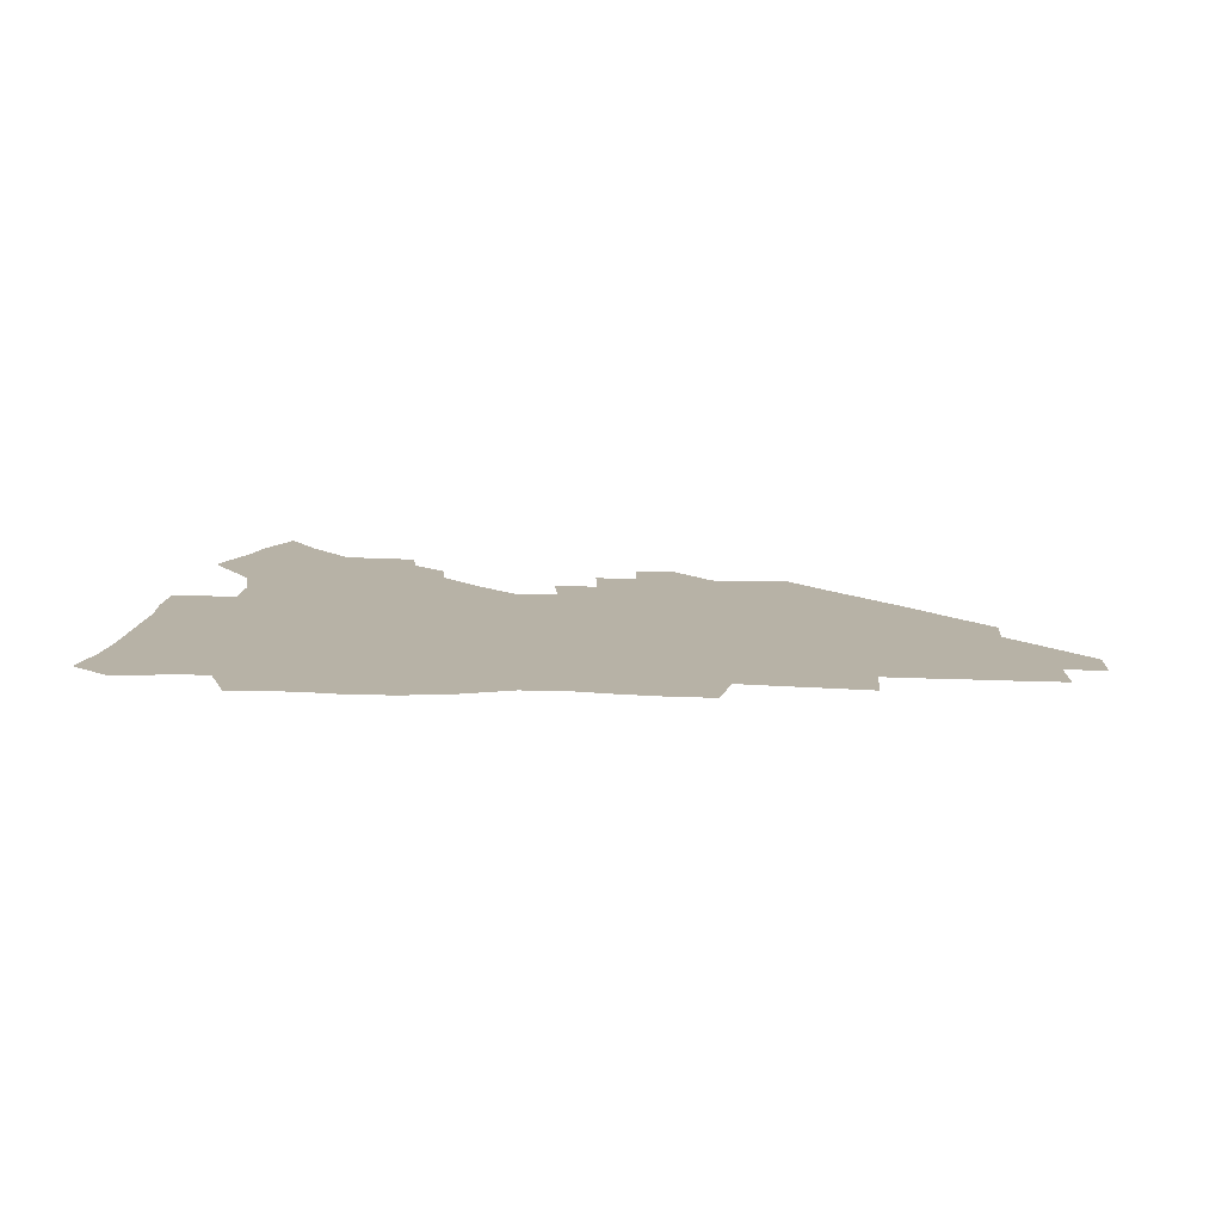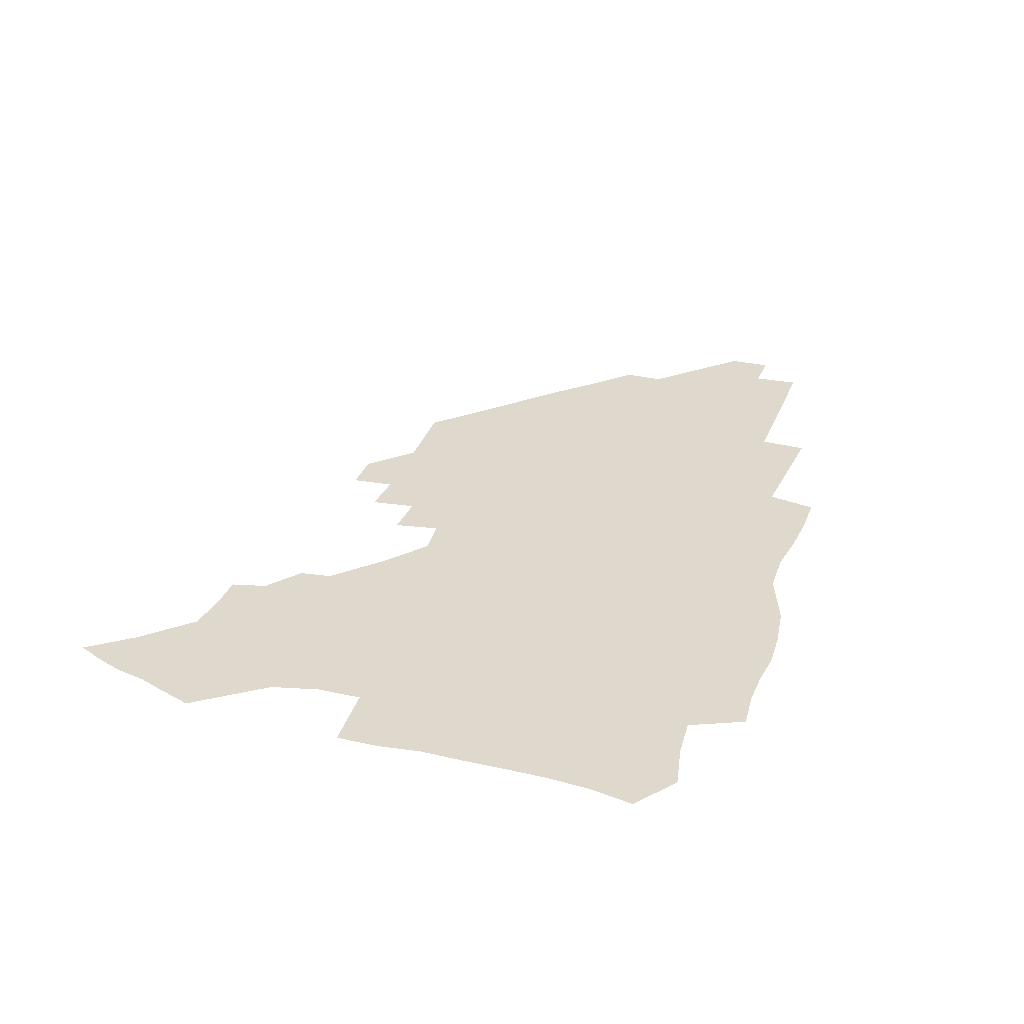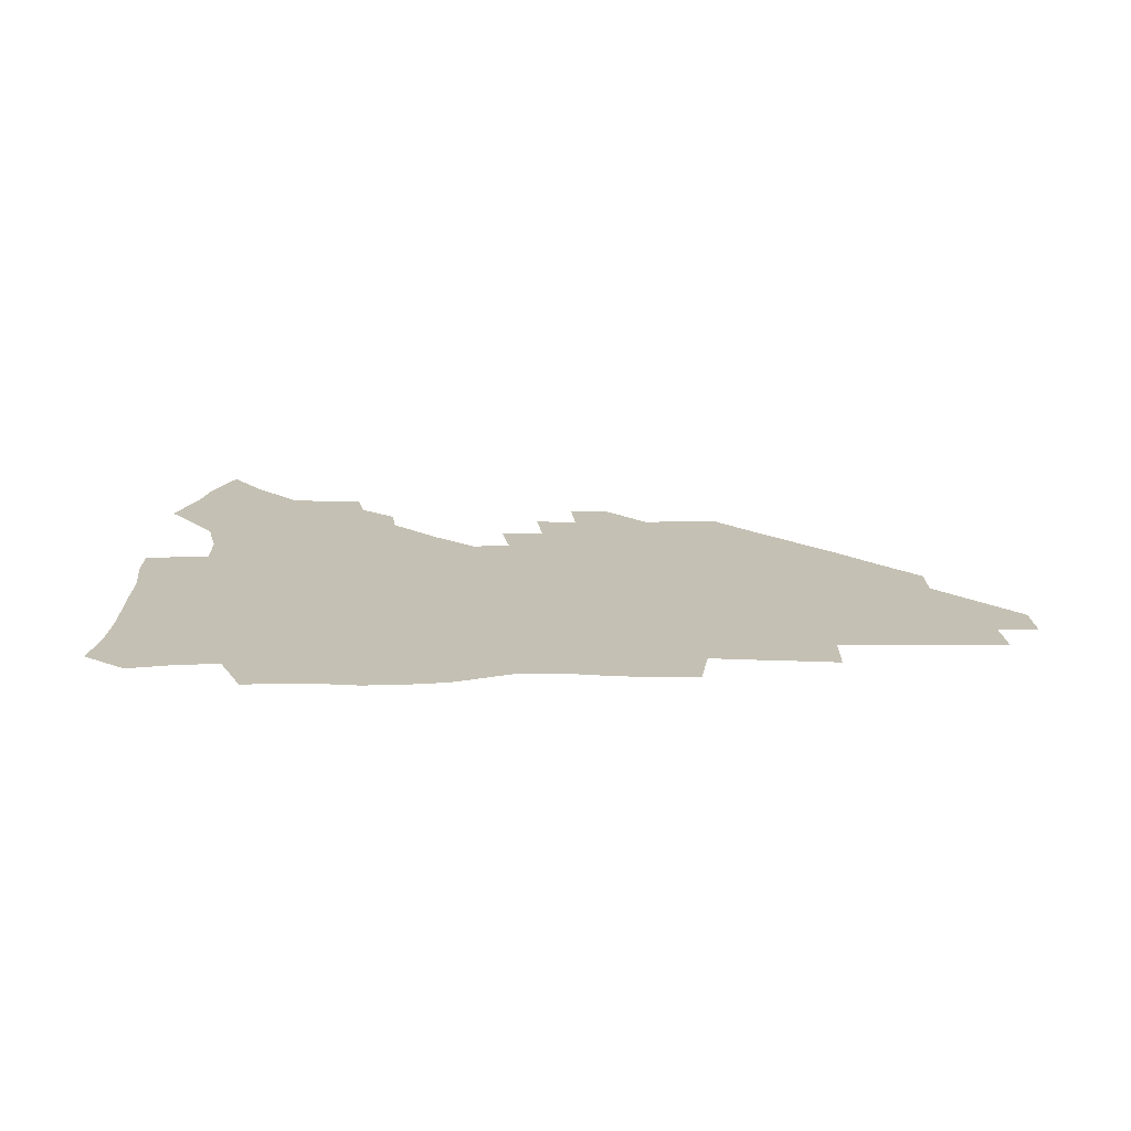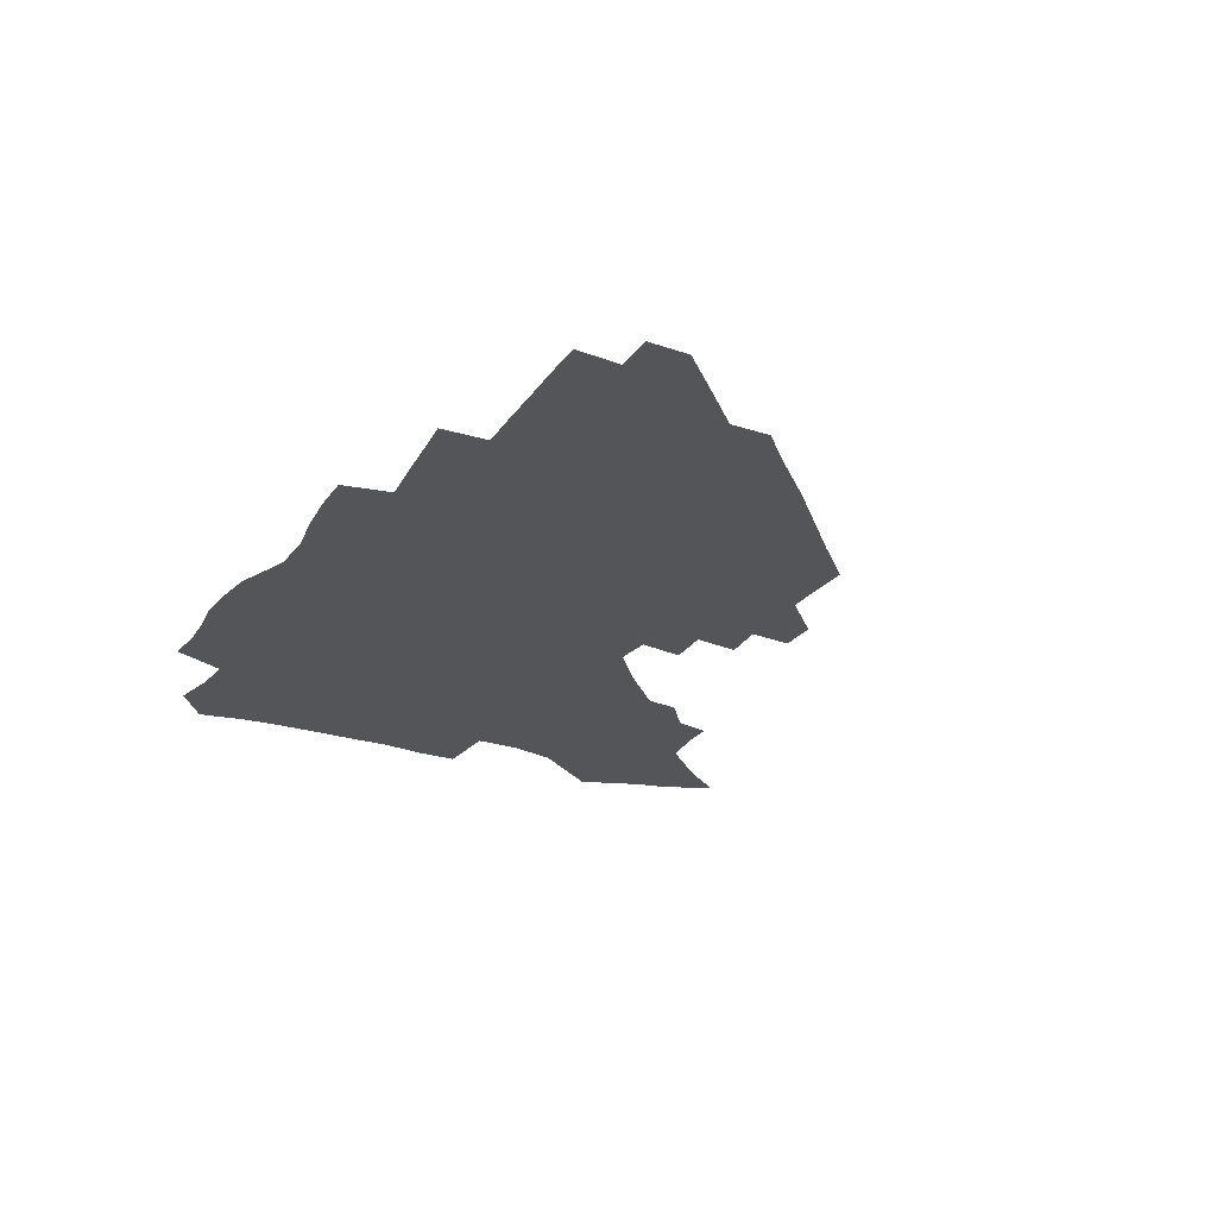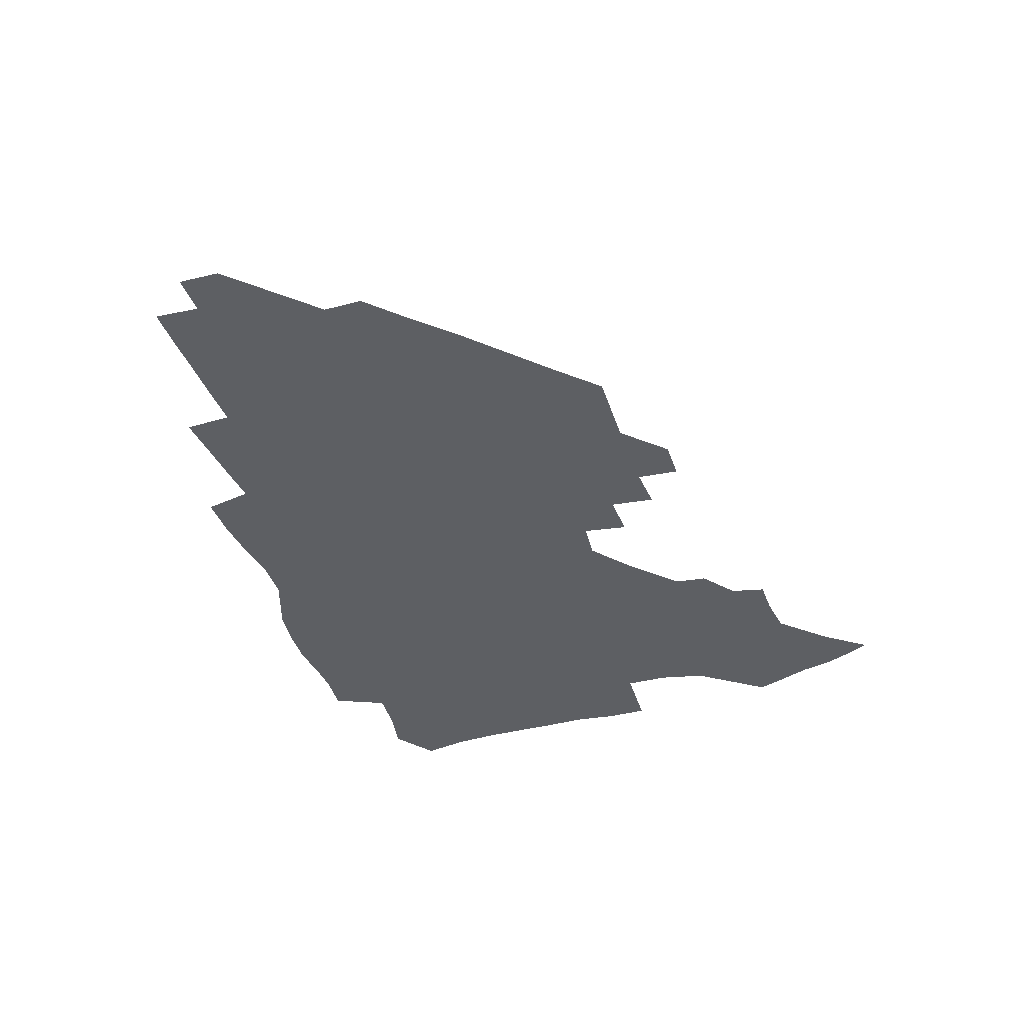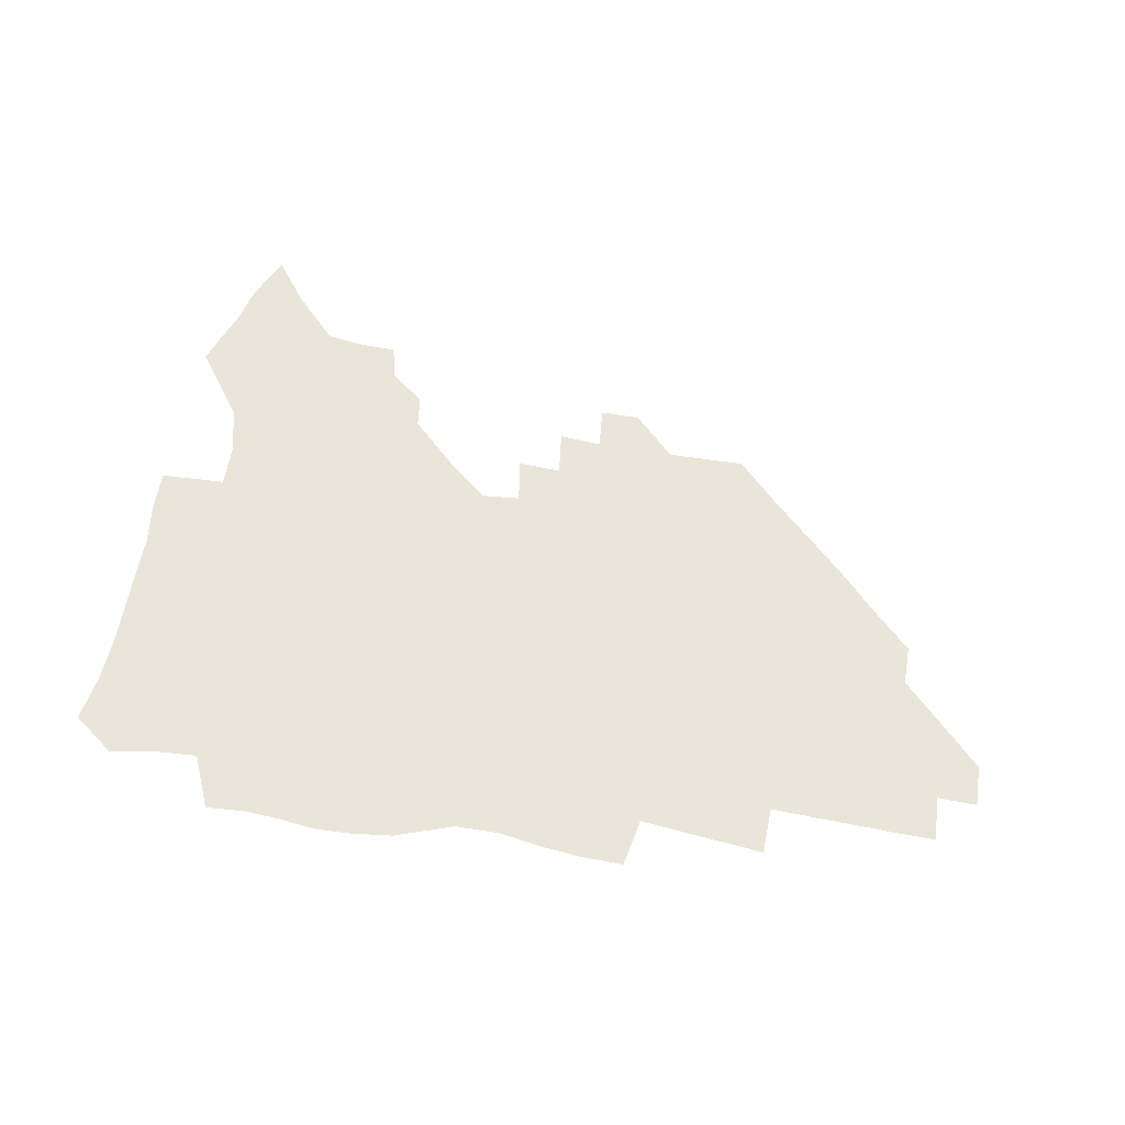
<metadata>
{"format":"obj","ext":"obj","renderer":"f3d","projection":"perspective","resolution":1024,"background":"white","views":[{"elev":12.3,"azim":4.8,"up":"+Z"},{"elev":32.2,"azim":-72.0,"up":"+Z"},{"elev":18.0,"azim":-1.0,"up":"+Z"},{"elev":-24.8,"azim":62.1,"up":"+Z"},{"elev":-39.8,"azim":108.2,"up":"+Z"},{"elev":58.4,"azim":9.9,"up":"+Z"}]}
</metadata>
<code>
v 261.4 188 0
v 264.5 204.7 0
v 265.5 220.5 0
v 265.5 236.3 0
v 265.3 252.4 0
v 265.4 268.7 0
v 263.5 284.7 0
v 263.3 300.5 0
v 277.5 175.9 0
v 281.6 193.4 0
v 283.7 209.1 0
v 285.4 224.7 0
v 285.7 239.7 0
v 285.7 254.8 0
v 287.9 270.5 0
v 288.3 285.8 0
v 288.1 301.5 0
v 287.9 318.1 0
v 283.8 335.8 0
v 264.6 362.1 0
v 268.7 373.7 0
v 273 384.8 0
v 275.5 396.3 0
v 279.6 406.6 0
v 284.1 416.3 0
v 294.7 179.1 0
v 298.2 195.8 0
v 301.3 211.9 0
v 302.6 226.7 0
v 302.7 241.1 0
v 303.7 256 0
v 306.6 271.2 0
v 307 285.5 0
v 306.2 300 0
v 306.3 314.4 0
v 307.2 328.2 0
v 304.4 343.7 0
v 298.4 360.8 0
v 293 377.1 0
v 295.2 388.3 0
v 296.9 399.4 0
v 310.1 180 0
v 313.8 197.1 0
v 315.9 212.4 0
v 317.1 227 0
v 318.3 241.6 0
v 319.6 256.3 0
v 322.3 271.3 0
v 323 285.4 0
v 322.5 299.3 0
v 323 312.9 0
v 322.5 326.5 0
v 320.4 341.1 0
v 319.2 354.6 0
v 316.7 368.4 0
v 313.8 381.7 0
v 318.8 160 0
v 325.8 182 0
v 328.8 197.8 0
v 330.5 212.7 0
v 331.3 226.9 0
v 333.1 241.7 0
v 334.6 256.1 0
v 338 271.4 0
v 338.8 285.3 0
v 338.4 298.9 0
v 337.6 312.6 0
v 336.4 326.3 0
v 334.4 340.6 0
v 334.3 353 0
v 332.6 365.7 0
v 328.8 379.6 0
v 333.5 161 0
v 339.7 181.4 0
v 343.7 198.3 0
v 345.3 212.9 0
v 347.1 227.6 0
v 348.1 241.9 0
v 350.6 256.8 0
v 353.3 271.5 0
v 354.4 285.2 0
v 353.7 298.7 0
v 351.4 313 0
v 349.6 327.1 0
v 347.7 341.2 0
v 346.6 353.8 0
v 345.2 366.1 0
v 342.1 379.3 0
v 346.8 160.2 0
v 354.6 181.9 0
v 358.8 198.7 0
v 361.4 213.9 0
v 362.7 228.3 0
v 364.9 243.1 0
v 366.4 257.4 0
v 368.2 271.7 0
v 368.7 285.2 0
v 368.5 298.4 0
v 366.7 312.1 0
v 363.7 327 0
v 360.1 343.6 0
v 358.5 355.8 0
v 359.6 158.5 0
v 369.9 182.9 0
v 374.7 199.7 0
v 377.7 215 0
v 378.8 229.2 0
v 381.5 244.2 0
v 382.6 258.2 0
v 383 271.9 0
v 382.9 285.3 0
v 382.3 298.5 0
v 380.4 312.2 0
v 378.1 326.1 0
v 373.8 159 0
v 385.3 183.6 0
v 391.4 201.4 0
v 393.4 215.8 0
v 395.1 230.3 0
v 396.2 244.4 0
v 396.5 258.2 0
v 396.7 271.9 0
v 396.6 285.6 0
v 395.5 299.4 0
v 393.8 313.1 0
v 389.6 160.8 0
v 402.2 185.5 0
v 406.8 201.8 0
v 408.5 216.1 0
v 409.8 230.3 0
v 410.1 244.1 0
v 410.6 258.1 0
v 410.5 271.9 0
v 411 285.8 0
v 409.5 300.1 0
v 408.1 314.3 0
v 405.3 331.3 0
v 411.3 168.4 0
v 418.6 186.7 0
v 421.2 201.3 0
v 422.9 215.6 0
v 424.4 230.1 0
v 424.4 243.9 0
v 425.1 258.2 0
v 425 272.2 0
v 424.6 286.5 0
v 423.9 300.7 0
v 422.6 315.5 0
v 421.8 330.5 0
v 419.7 347.5 0
v 428 168.5 0
v 433.5 186 0
v 435.7 200.5 0
v 437.3 215.1 0
v 438.4 229.5 0
v 439 243.8 0
v 439.3 258 0
v 439.2 272.2 0
v 438.9 286.5 0
v 438.7 300.7 0
v 437.8 315.5 0
v 436.6 330.9 0
v 435.8 346.2 0
v 434.4 362.3 0
v 443.3 166 0
v 448.1 184.6 0
v 450.3 199.6 0
v 452.2 214.8 0
v 452.8 229 0
v 453.1 243.3 0
v 453.4 257.7 0
v 453.6 272.1 0
v 453.2 286.6 0
v 453.1 301 0
v 452.4 315.8 0
v 451.6 330.8 0
v 450.7 345.9 0
v 449.3 362.3 0
v 458.9 164.4 0
v 462.9 183 0
v 465.2 198.9 0
v 466.6 213.9 0
v 467.4 228.5 0
v 467.7 243 0
v 468 257.5 0
v 468.3 272 0
v 468.1 286.4 0
v 467.6 301.3 0
v 467 316 0
v 466.4 330.6 0
v 465.2 346.2 0
v 474.7 164.1 0
v 478.2 182.3 0
v 480 198 0
v 481.1 212.9 0
v 481.9 228.1 0
v 482.4 242.8 0
v 482.5 257.4 0
v 482.5 271.9 0
v 482.6 286.4 0
v 482 301.8 0
v 481.5 316.3 0
v 480.9 331 0
v 479.9 346.4 0
v 493.5 180.6 0
v 494.9 197.4 0
v 495.8 212.3 0
v 496.6 227.8 0
v 497.2 242.7 0
v 497.1 257.2 0
v 497.2 271.8 0
v 497 286.4 0
v 496.4 301.8 0
v 496 316.4 0
v 495.4 331 0
v 494.5 346.7 0
v 508.9 179.1 0
v 509.8 196.4 0
v 510.6 212.1 0
v 511.2 227.5 0
v 511.5 242.5 0
v 511.6 257.1 0
v 511.7 271.7 0
v 511.4 286.4 0
v 510.9 301.6 0
v 510.5 316.3 0
v 509.9 331 0
v 524.4 177.5 0
v 524.9 195.3 0
v 525.5 211.3 0
v 525.8 227.1 0
v 526 242.2 0
v 526 257 0
v 526 271.6 0
v 525.8 286.4 0
v 525.4 301.3 0
v 524.9 316.4 0
v 540.3 194.6 0
v 540.3 211.2 0
v 540.3 227 0
v 540.5 242 0
v 540.5 256.8 0
v 540.2 271.7 0
v 540 286.4 0
v 539.9 301.8 0
v 555.7 194.3 0
v 555.1 211.2 0
v 555 226.7 0
v 555.1 241.7 0
v 554.9 256.9 0
v 554.6 271.7 0
v 554.4 286.5 0
v 571.1 193.7 0
v 570.2 210.5 0
v 569.8 226.4 0
v 569.6 241.6 0
v 569.2 256.8 0
v 569.2 271.7 0
v 586.1 193.4 0
v 585 210.3 0
v 584.8 225.9 0
v 583.9 241.8 0
v 599.9 210 0
v 599.5 225.6 0
f 9 10 1
f 1 10 2
f 10 11 2
f 2 11 3
f 11 12 3
f 3 12 4
f 12 13 4
f 4 13 5
f 13 14 5
f 5 14 6
f 14 15 6
f 6 15 7
f 15 16 7
f 7 16 8
f 16 17 8
f 9 26 10
f 26 27 10
f 10 27 11
f 27 28 11
f 11 28 12
f 28 29 12
f 12 29 13
f 29 30 13
f 13 30 14
f 30 31 14
f 14 31 15
f 31 32 15
f 15 32 16
f 32 33 16
f 16 33 17
f 33 34 17
f 17 34 18
f 34 35 18
f 18 35 19
f 35 36 19
f 19 36 20
f 36 37 20
f 20 37 21
f 37 38 21
f 21 38 22
f 38 39 22
f 22 39 23
f 39 40 23
f 23 40 24
f 40 41 24
f 24 41 25
f 26 42 27
f 42 43 27
f 27 43 28
f 43 44 28
f 28 44 29
f 44 45 29
f 29 45 30
f 45 46 30
f 30 46 31
f 46 47 31
f 31 47 32
f 47 48 32
f 32 48 33
f 48 49 33
f 33 49 34
f 49 50 34
f 34 50 35
f 50 51 35
f 35 51 36
f 51 52 36
f 36 52 37
f 52 53 37
f 37 53 38
f 53 54 38
f 38 54 39
f 54 55 39
f 39 55 40
f 55 56 40
f 40 56 41
f 57 58 42
f 42 58 43
f 58 59 43
f 43 59 44
f 59 60 44
f 44 60 45
f 60 61 45
f 45 61 46
f 61 62 46
f 46 62 47
f 62 63 47
f 47 63 48
f 63 64 48
f 48 64 49
f 64 65 49
f 49 65 50
f 65 66 50
f 50 66 51
f 66 67 51
f 51 67 52
f 67 68 52
f 52 68 53
f 68 69 53
f 53 69 54
f 69 70 54
f 54 70 55
f 70 71 55
f 55 71 56
f 71 72 56
f 57 73 58
f 73 74 58
f 58 74 59
f 74 75 59
f 59 75 60
f 75 76 60
f 60 76 61
f 76 77 61
f 61 77 62
f 77 78 62
f 62 78 63
f 78 79 63
f 63 79 64
f 79 80 64
f 64 80 65
f 80 81 65
f 65 81 66
f 81 82 66
f 66 82 67
f 82 83 67
f 67 83 68
f 83 84 68
f 68 84 69
f 84 85 69
f 69 85 70
f 85 86 70
f 70 86 71
f 86 87 71
f 71 87 72
f 87 88 72
f 73 89 74
f 89 90 74
f 74 90 75
f 90 91 75
f 75 91 76
f 91 92 76
f 76 92 77
f 92 93 77
f 77 93 78
f 93 94 78
f 78 94 79
f 94 95 79
f 79 95 80
f 95 96 80
f 80 96 81
f 96 97 81
f 81 97 82
f 97 98 82
f 82 98 83
f 98 99 83
f 83 99 84
f 99 100 84
f 84 100 85
f 100 101 85
f 85 101 86
f 101 102 86
f 86 102 87
f 89 103 90
f 103 104 90
f 90 104 91
f 104 105 91
f 91 105 92
f 105 106 92
f 92 106 93
f 106 107 93
f 93 107 94
f 107 108 94
f 94 108 95
f 108 109 95
f 95 109 96
f 109 110 96
f 96 110 97
f 110 111 97
f 97 111 98
f 111 112 98
f 98 112 99
f 112 113 99
f 99 113 100
f 113 114 100
f 100 114 101
f 103 115 104
f 115 116 104
f 104 116 105
f 116 117 105
f 105 117 106
f 117 118 106
f 106 118 107
f 118 119 107
f 107 119 108
f 119 120 108
f 108 120 109
f 120 121 109
f 109 121 110
f 121 122 110
f 110 122 111
f 122 123 111
f 111 123 112
f 123 124 112
f 112 124 113
f 124 125 113
f 113 125 114
f 115 126 116
f 126 127 116
f 116 127 117
f 127 128 117
f 117 128 118
f 128 129 118
f 118 129 119
f 129 130 119
f 119 130 120
f 130 131 120
f 120 131 121
f 131 132 121
f 121 132 122
f 132 133 122
f 122 133 123
f 133 134 123
f 123 134 124
f 134 135 124
f 124 135 125
f 135 136 125
f 126 138 127
f 138 139 127
f 127 139 128
f 139 140 128
f 128 140 129
f 140 141 129
f 129 141 130
f 141 142 130
f 130 142 131
f 142 143 131
f 131 143 132
f 143 144 132
f 132 144 133
f 144 145 133
f 133 145 134
f 145 146 134
f 134 146 135
f 146 147 135
f 135 147 136
f 147 148 136
f 136 148 137
f 148 149 137
f 138 151 139
f 151 152 139
f 139 152 140
f 152 153 140
f 140 153 141
f 153 154 141
f 141 154 142
f 154 155 142
f 142 155 143
f 155 156 143
f 143 156 144
f 156 157 144
f 144 157 145
f 157 158 145
f 145 158 146
f 158 159 146
f 146 159 147
f 159 160 147
f 147 160 148
f 160 161 148
f 148 161 149
f 161 162 149
f 149 162 150
f 162 163 150
f 151 165 152
f 165 166 152
f 152 166 153
f 166 167 153
f 153 167 154
f 167 168 154
f 154 168 155
f 168 169 155
f 155 169 156
f 169 170 156
f 156 170 157
f 170 171 157
f 157 171 158
f 171 172 158
f 158 172 159
f 172 173 159
f 159 173 160
f 173 174 160
f 160 174 161
f 174 175 161
f 161 175 162
f 175 176 162
f 162 176 163
f 176 177 163
f 163 177 164
f 177 178 164
f 165 179 166
f 179 180 166
f 166 180 167
f 180 181 167
f 167 181 168
f 181 182 168
f 168 182 169
f 182 183 169
f 169 183 170
f 183 184 170
f 170 184 171
f 184 185 171
f 171 185 172
f 185 186 172
f 172 186 173
f 186 187 173
f 173 187 174
f 187 188 174
f 174 188 175
f 188 189 175
f 175 189 176
f 189 190 176
f 176 190 177
f 190 191 177
f 177 191 178
f 179 192 180
f 192 193 180
f 180 193 181
f 193 194 181
f 181 194 182
f 194 195 182
f 182 195 183
f 195 196 183
f 183 196 184
f 196 197 184
f 184 197 185
f 197 198 185
f 185 198 186
f 198 199 186
f 186 199 187
f 199 200 187
f 187 200 188
f 200 201 188
f 188 201 189
f 201 202 189
f 189 202 190
f 202 203 190
f 190 203 191
f 203 204 191
f 193 205 194
f 205 206 194
f 194 206 195
f 206 207 195
f 195 207 196
f 207 208 196
f 196 208 197
f 208 209 197
f 197 209 198
f 209 210 198
f 198 210 199
f 210 211 199
f 199 211 200
f 211 212 200
f 200 212 201
f 212 213 201
f 201 213 202
f 213 214 202
f 202 214 203
f 214 215 203
f 203 215 204
f 215 216 204
f 205 217 206
f 217 218 206
f 206 218 207
f 218 219 207
f 207 219 208
f 219 220 208
f 208 220 209
f 220 221 209
f 209 221 210
f 221 222 210
f 210 222 211
f 222 223 211
f 211 223 212
f 223 224 212
f 212 224 213
f 224 225 213
f 213 225 214
f 225 226 214
f 214 226 215
f 226 227 215
f 215 227 216
f 217 228 218
f 228 229 218
f 218 229 219
f 229 230 219
f 219 230 220
f 230 231 220
f 220 231 221
f 231 232 221
f 221 232 222
f 232 233 222
f 222 233 223
f 233 234 223
f 223 234 224
f 234 235 224
f 224 235 225
f 235 236 225
f 225 236 226
f 236 237 226
f 226 237 227
f 229 238 230
f 238 239 230
f 230 239 231
f 239 240 231
f 231 240 232
f 240 241 232
f 232 241 233
f 241 242 233
f 233 242 234
f 242 243 234
f 234 243 235
f 243 244 235
f 235 244 236
f 244 245 236
f 236 245 237
f 238 246 239
f 246 247 239
f 239 247 240
f 247 248 240
f 240 248 241
f 248 249 241
f 241 249 242
f 249 250 242
f 242 250 243
f 250 251 243
f 243 251 244
f 251 252 244
f 244 252 245
f 246 253 247
f 253 254 247
f 247 254 248
f 254 255 248
f 248 255 249
f 255 256 249
f 249 256 250
f 256 257 250
f 250 257 251
f 257 258 251
f 251 258 252
f 253 259 254
f 259 260 254
f 254 260 255
f 260 261 255
f 255 261 256
f 261 262 256
f 256 262 257
f 260 263 261
f 263 264 261
f 261 264 262

</code>
